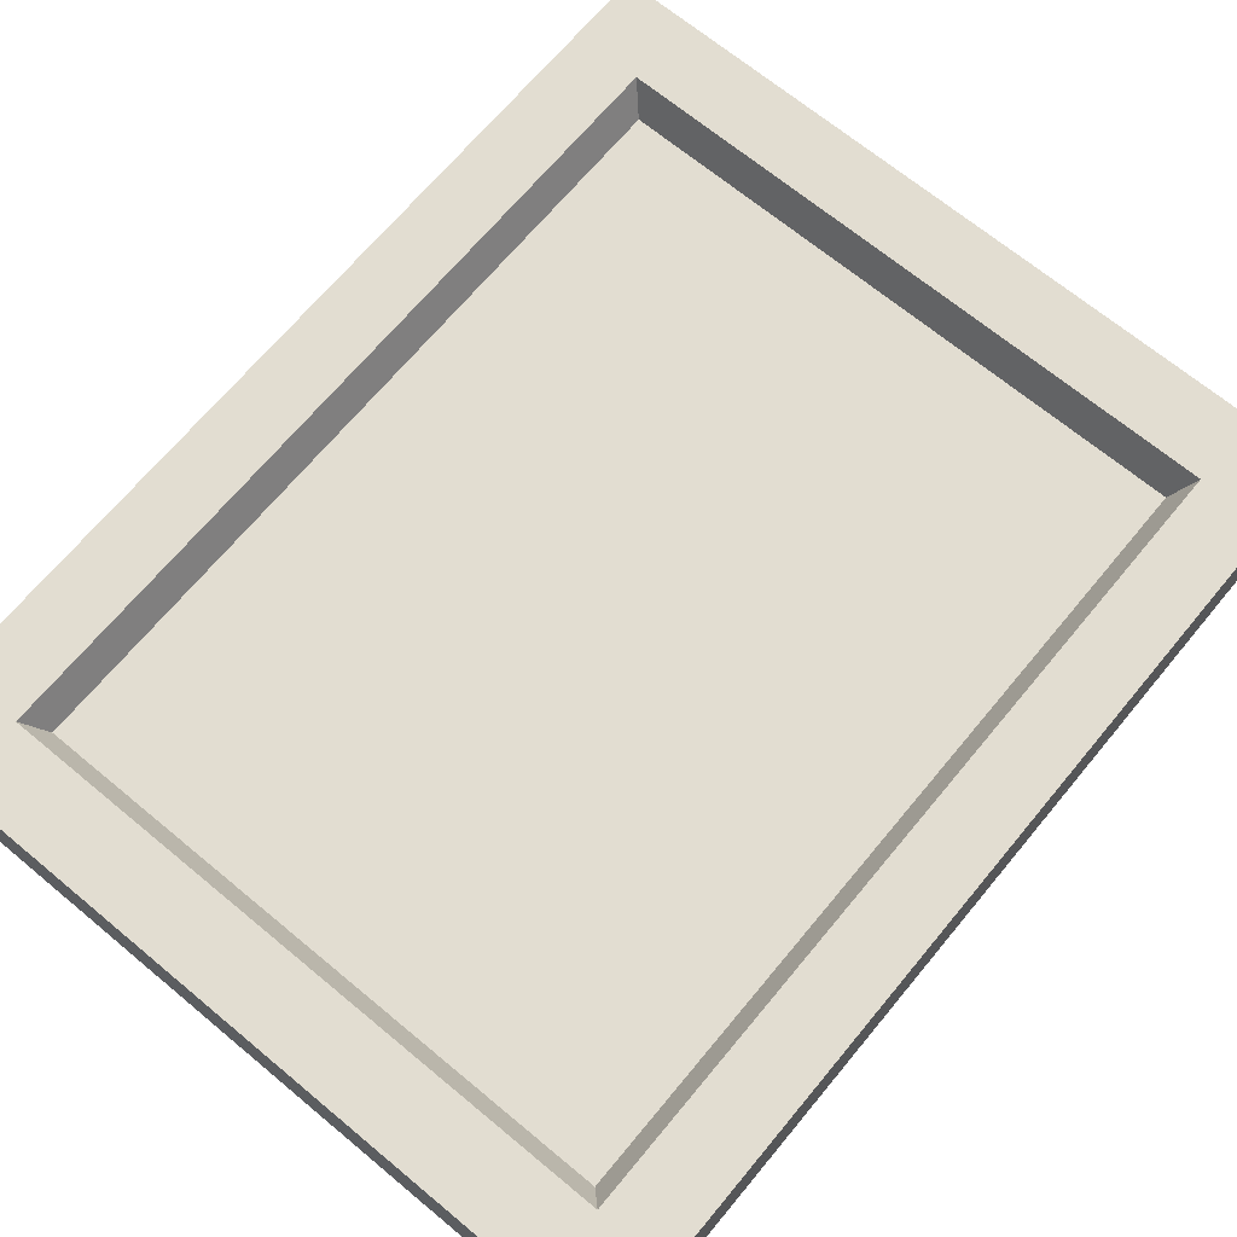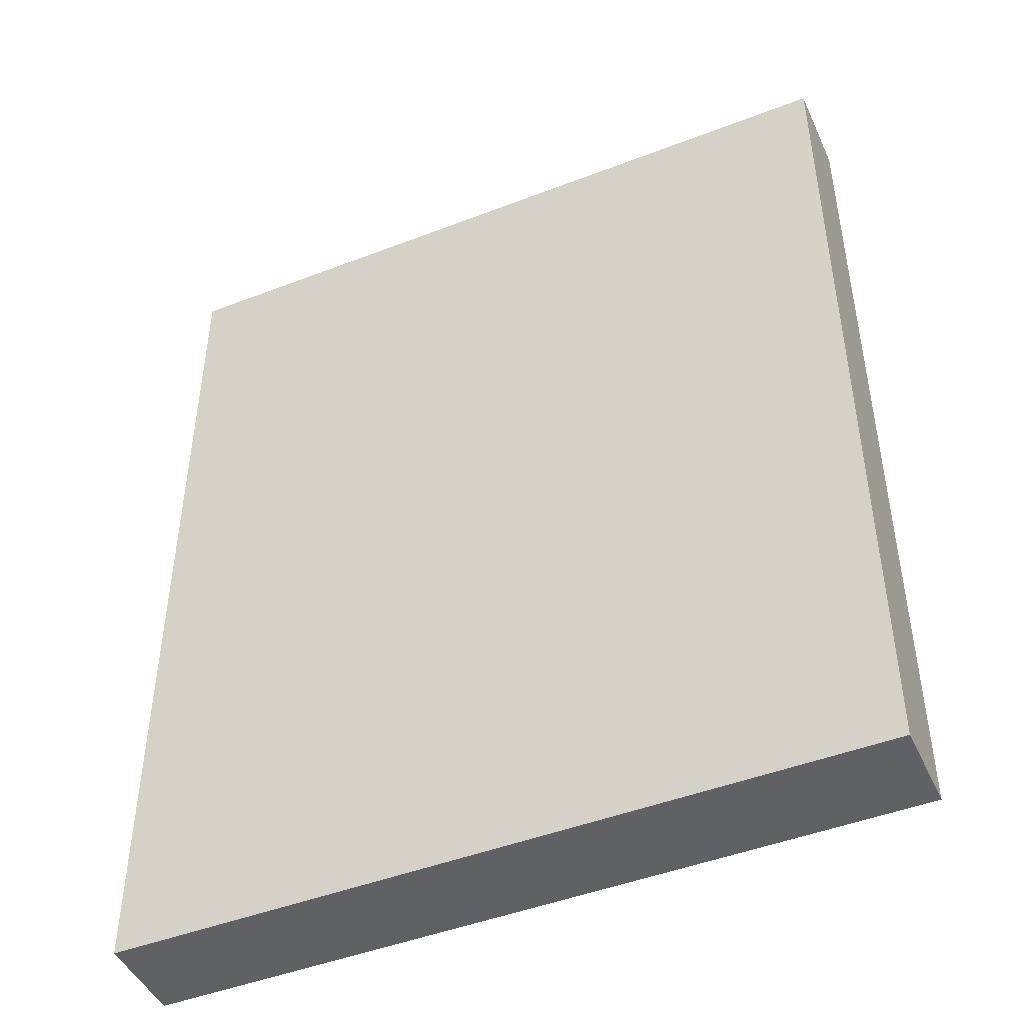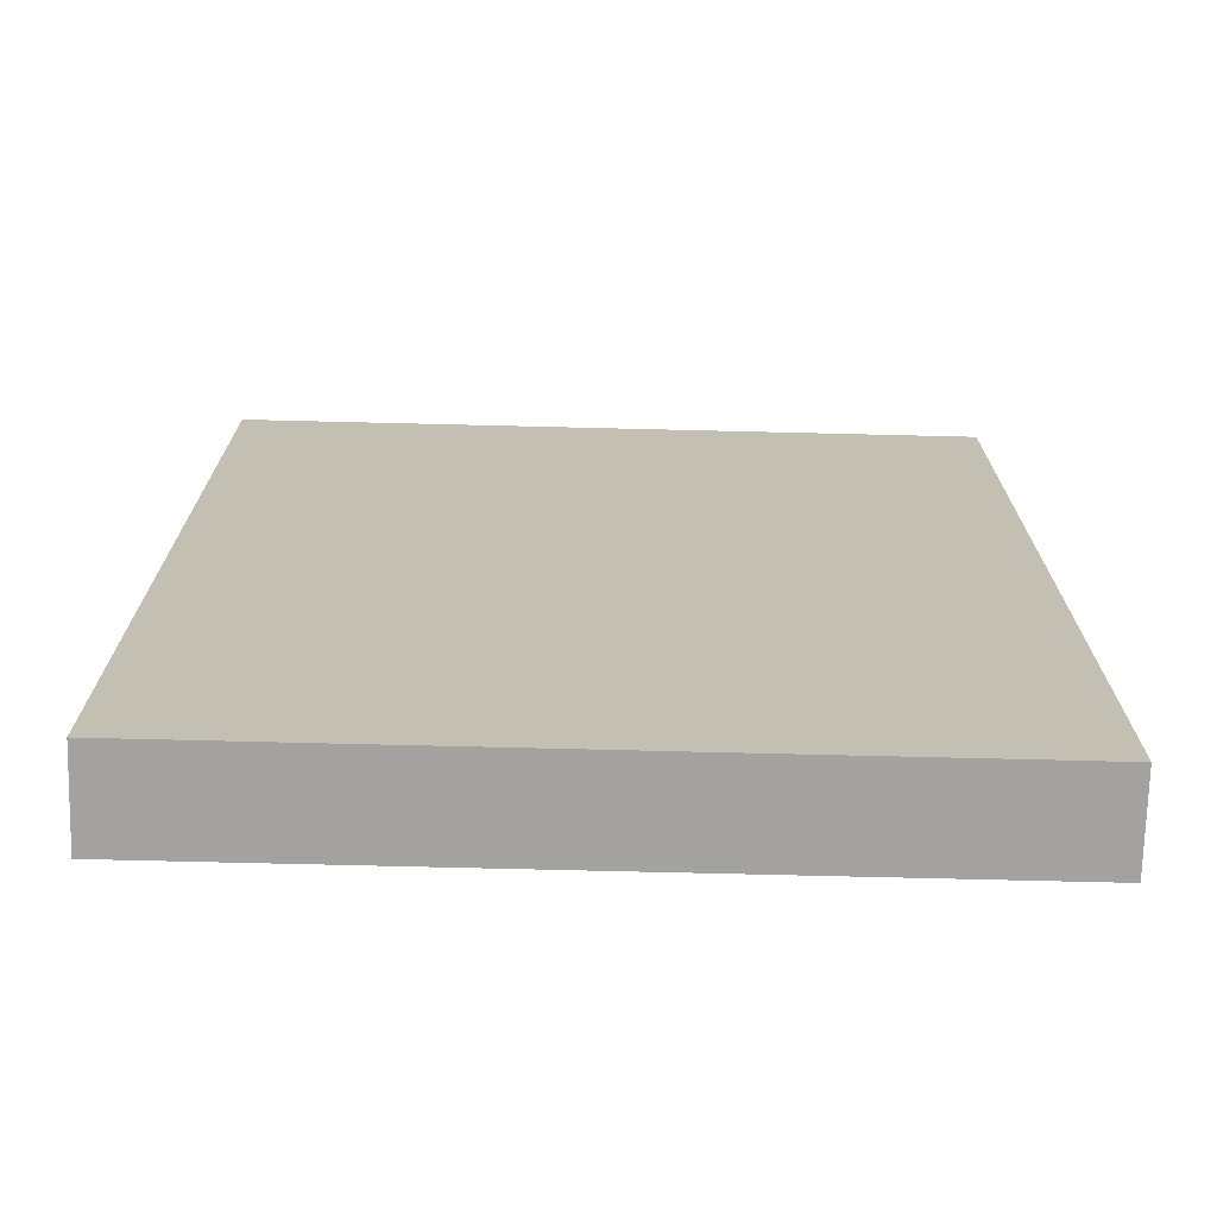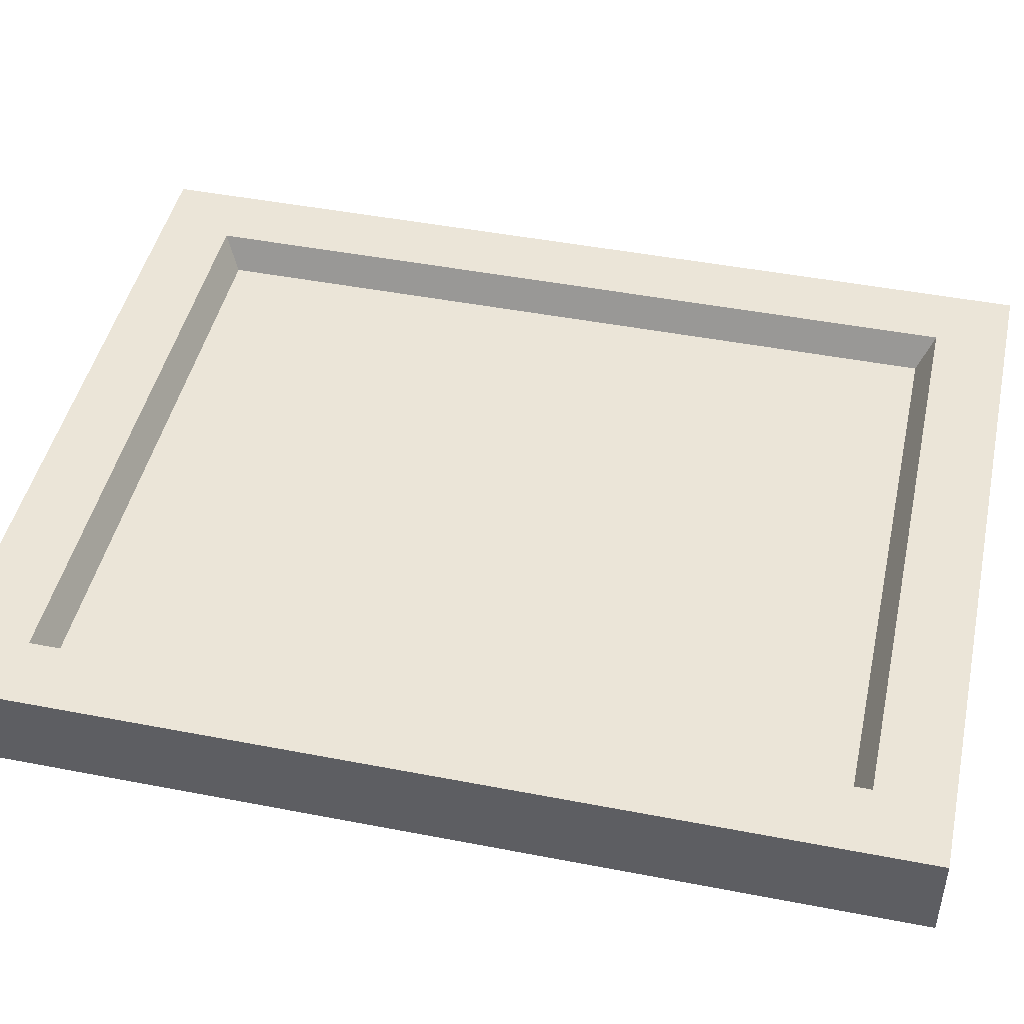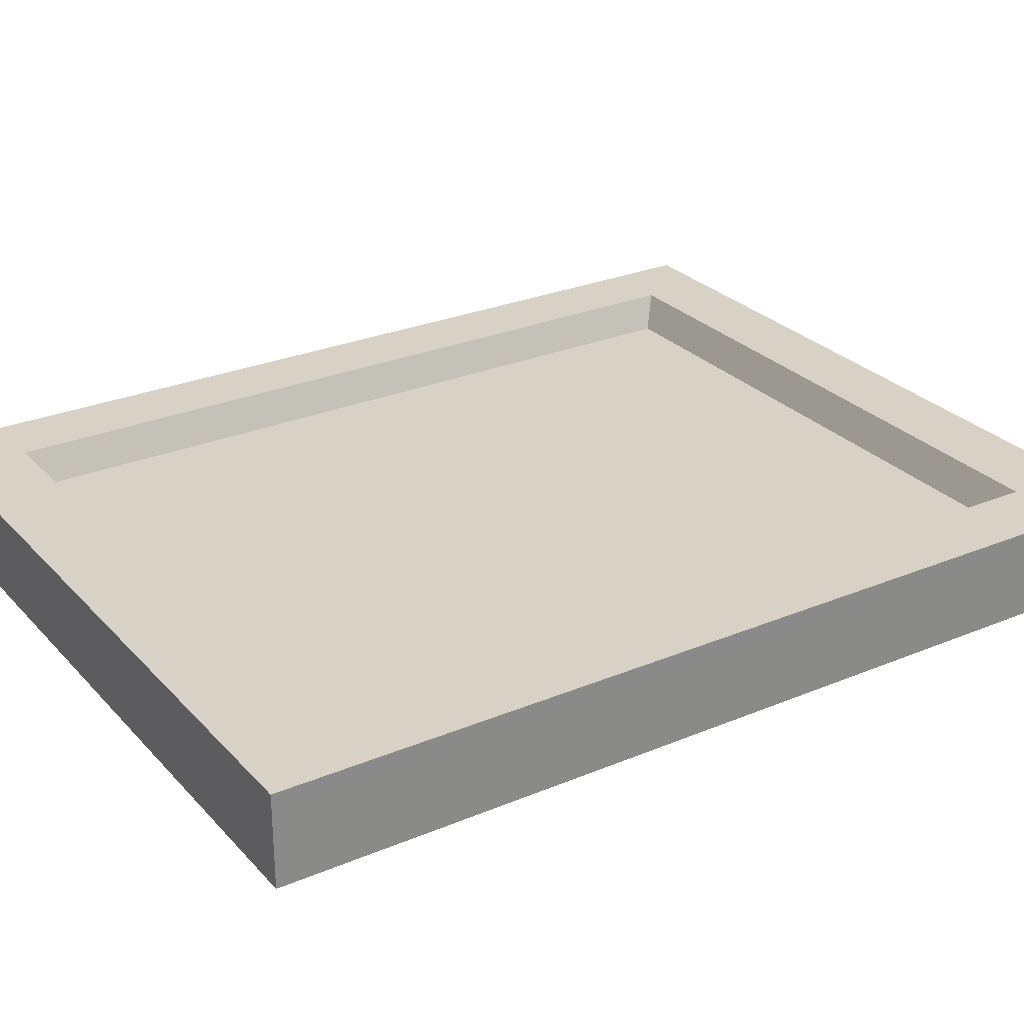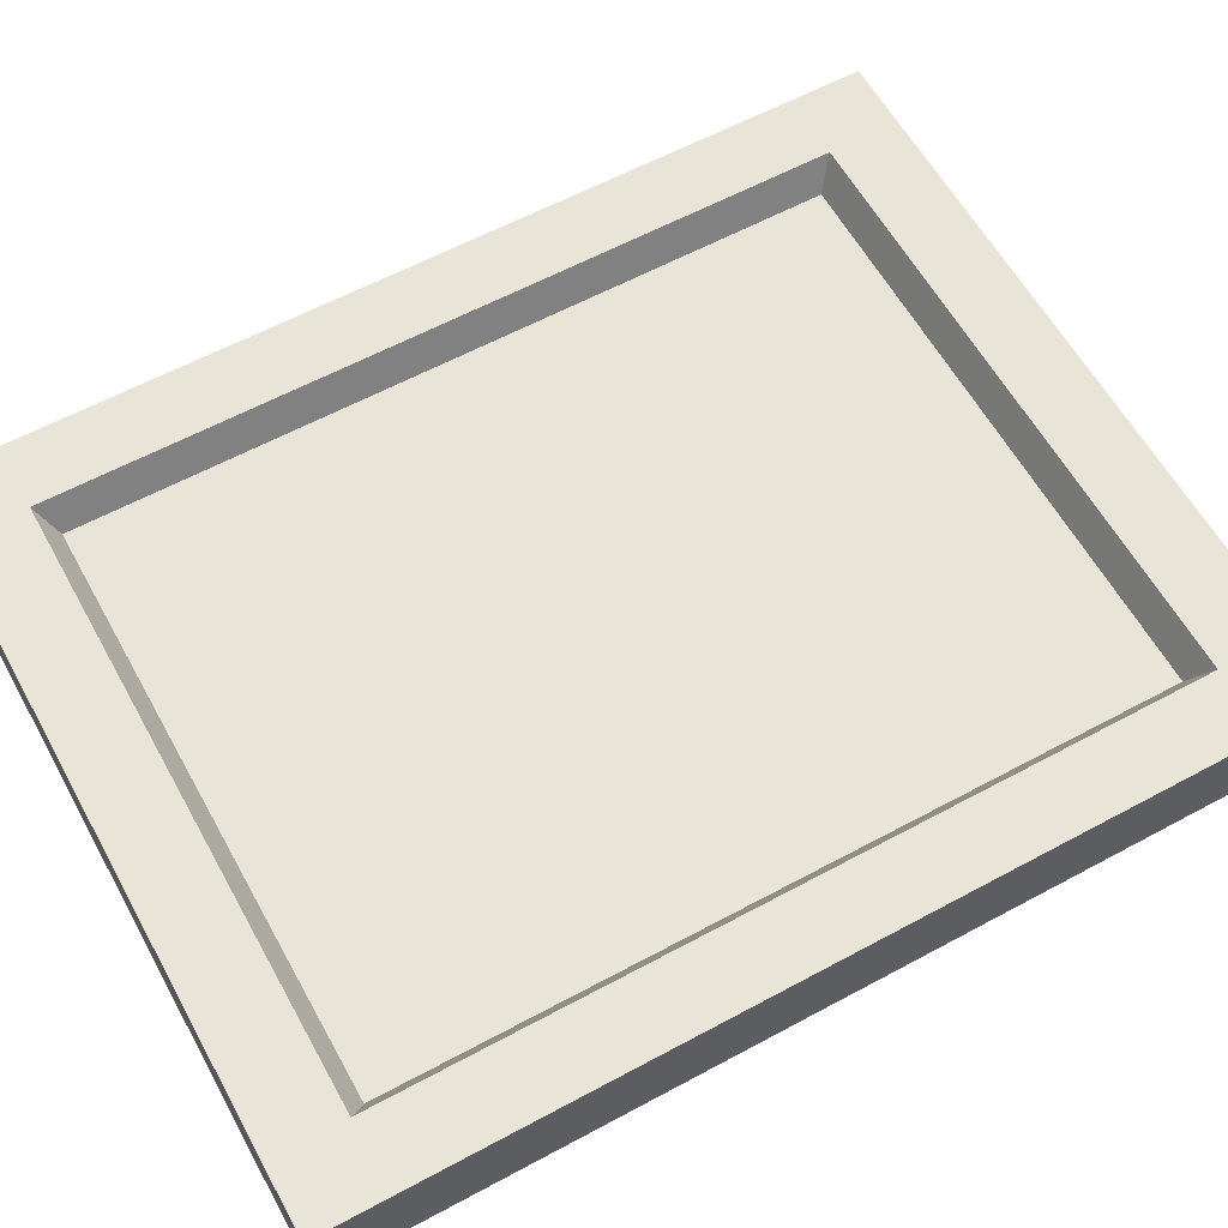
<metadata>
{"format":"obj","ext":"obj","renderer":"f3d","projection":"perspective","resolution":1024,"background":"white","views":[{"elev":68.6,"azim":39.7,"up":"+Z"},{"elev":-46.4,"azim":-156.2,"up":"+Y"},{"elev":-72.4,"azim":178.6,"up":"+Y"},{"elev":46.0,"azim":102.5,"up":"+Z"},{"elev":27.4,"azim":57.2,"up":"+Z"},{"elev":60.4,"azim":-118.9,"up":"+Z"}]}
</metadata>
<code>
v 13.61 50.93 0.8196
v -13.61 50.93 0.8196
v 13.61 11.22 0.8196
v -13.61 11.22 0.8196
v 9.964 11.22 0.8196
v -9.899 11.22 0.8196
v -9.251 27.94 0.8196
v -7.277 31.23 0.8196
v -3.923 31.8 0.8196
v -2.758 33.06 0.8196
v -1.455 28.88 0.8196
v -0.01611 26.51 0.8196
v 1.997 29.23 0.8196
v 2.83 33.17 0.8196
v 4.452 31.1 0.8196
v 7.313 30.95 0.8196
v 9.258 27.94 0.8196
v -3.557 36.38 0.8196
v -3.515 38.74 0.8196
v -0.1443 39.66 0.8196
v 3.701 38.57 0.8196
v 3.604 36.15 0.8196
v -4.637 39.28 0.8196
v -3.636 39.89 0.8196
v -3.44 43 0.8196
v -1.832 44.16 0.8196
v 3.469 43.99 0.8196
v 4.413 42.28 0.8196
v 4.225 39.91 0.8196
v 5.037 39.13 0.8196
v 0.07214 32.13 0.8196
v -0.7414 32.4 0.8196
v 0.9729 32.47 0.8196
v -13.61 27.94 0.8196
v 13.61 27.94 0.8196
v -13.61 24.59 0.8196
v -9.38 24.59 0.8196
v 13.61 24.59 0.8196
v 9.399 24.59 0.8196
v 0 50.93 0.8196
v 13.61 39.43 0.8196
v -13.61 39.43 0.8196
v 0.02356 36.27 0.8196
v 25 0 -3.024
v -25 0 -3.024
v 25 62.15 -3.024
v -25 62.15 -3.024
v 25 62.15 3.024
v -25 62.15 3.024
v 25 0 3.024
v -25 0 3.024
v 20.39 57.28 3.024
v -20.39 57.28 3.024
v -20.39 4.864 3.024
v 20.39 4.864 3.024
v 19.29 56.2 0.8196
v -19.29 56.2 0.8196
v -19.29 5.949 0.8196
v 19.29 5.949 0.8196
v 13.61 50.93 0.8196
v -13.61 50.93 0.8196
v -13.61 11.22 0.8196
v 13.61 11.22 0.8196
f 26 2 25
f 9 11 10
f 25 28 27 26
f 11 32 10
f 21 43 22
f 14 33 13
f 13 33 31
f 7 34 36 37
f 38 39 5 3
f 37 36 4 6
f 35 17 39 38
f 10 42 9
f 1 40 27
f 27 40 26
f 1 28 41
f 41 14 15
f 25 2 42
f 25 42 23 24
f 41 28 29 30
f 1 27 28
f 26 40 2
f 21 30 29 20
f 20 24 23 19
f 20 29 28 25 24
f 14 22 43
f 18 43 19
f 10 43 18
f 31 43 10 32
f 14 43 31 33
f 20 43 21
f 19 43 20
f 8 42 34 7
f 41 16 17 35
f 41 30 21 22
f 18 42 10
f 23 42 18 19
f 41 22 14
f 13 16 15
f 37 12 7
f 12 39 17
f 6 12 37
f 7 12 11 8
f 13 11 12
f 12 17 16 13
f 8 11 9
f 13 15 14
f 11 31 32
f 13 31 11
f 9 42 8
f 41 15 16
f 5 39 12
f 5 12 6
f 44 45 47 46
f 46 47 49 48
f 50 51 45 44
f 45 51 49 47
f 50 44 46 48
f 48 49 53 52
f 49 51 54 53
f 51 50 55 54
f 50 48 52 55
f 52 53 57 56
f 53 54 58 57
f 54 55 59 58
f 55 52 56 59
f 56 57 61 60
f 57 58 62 61
f 58 59 63 62
f 59 56 60 63

</code>
